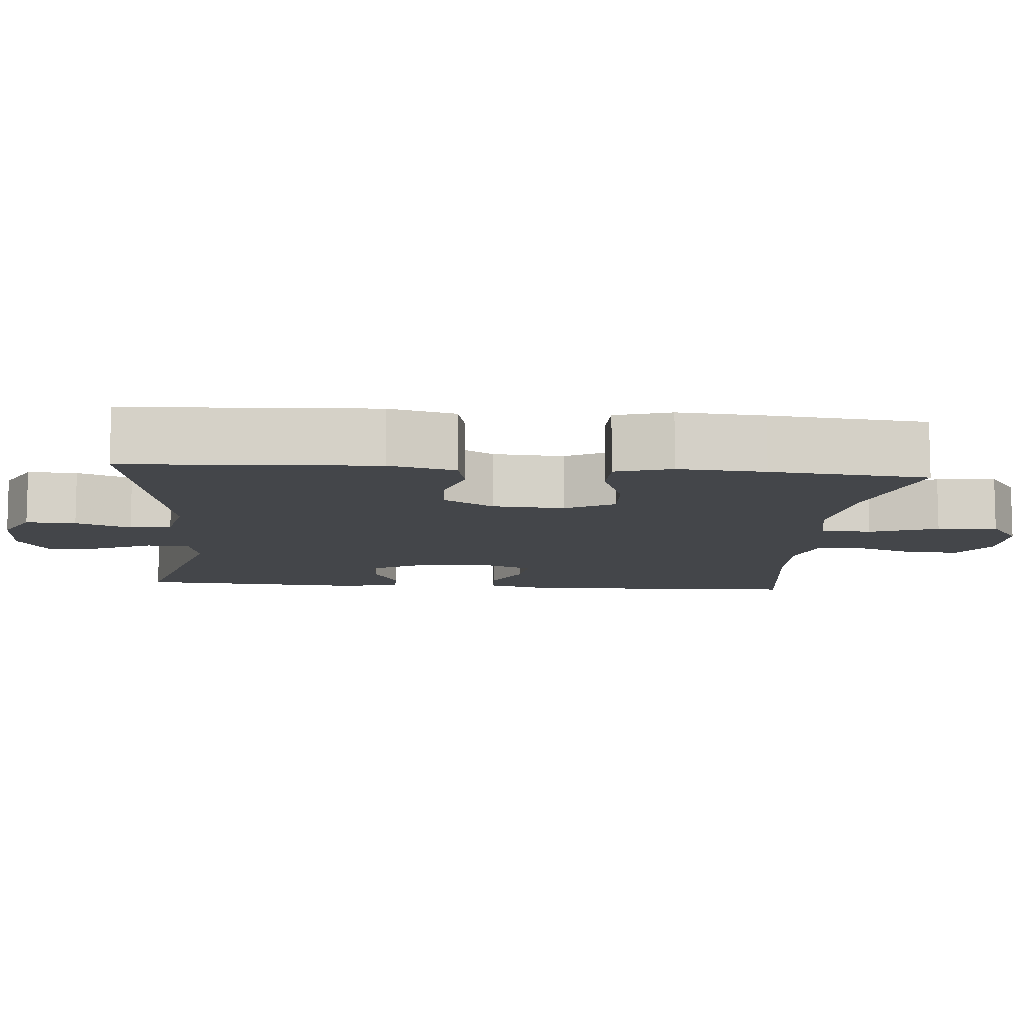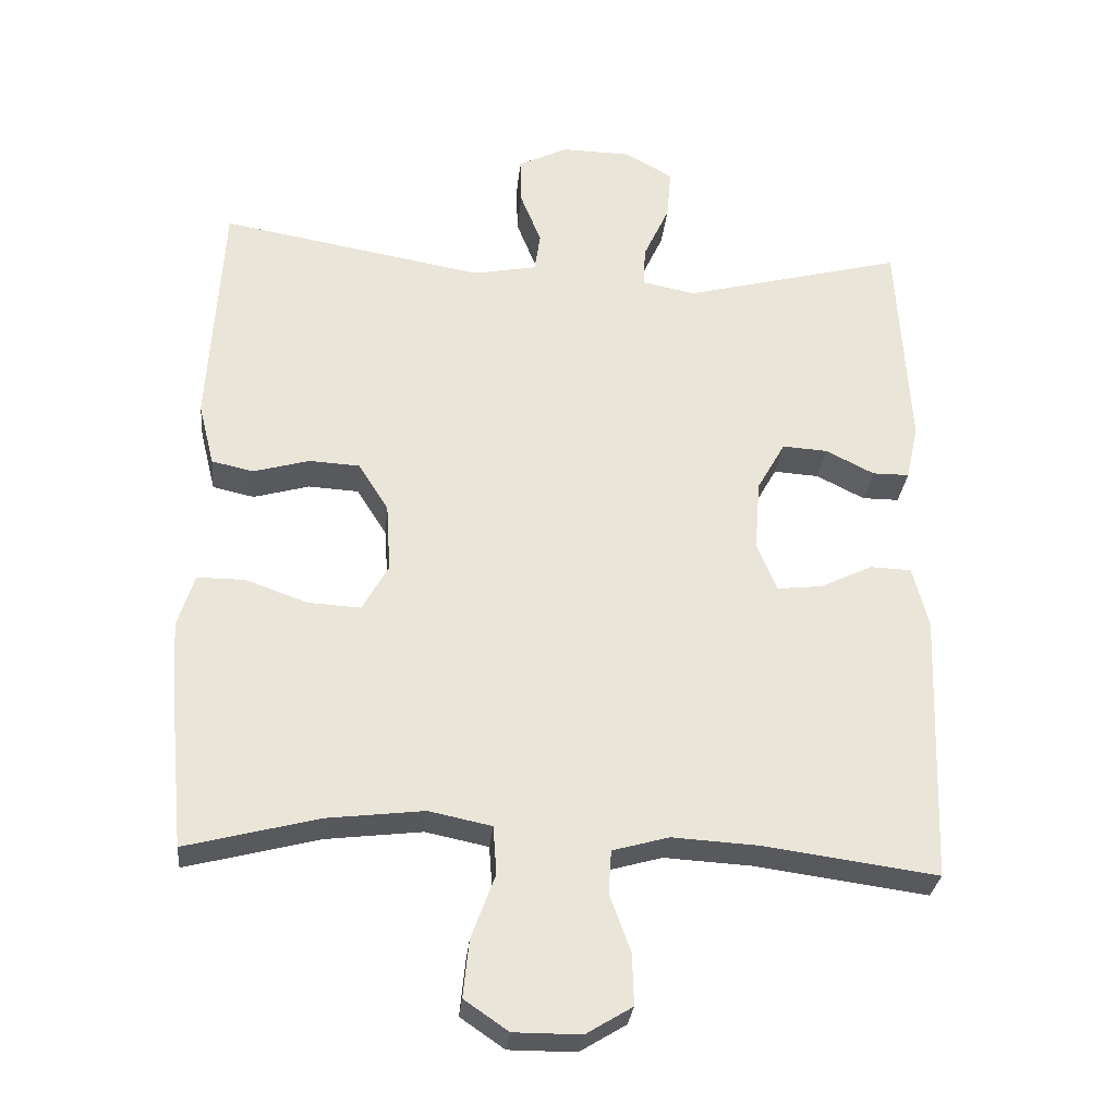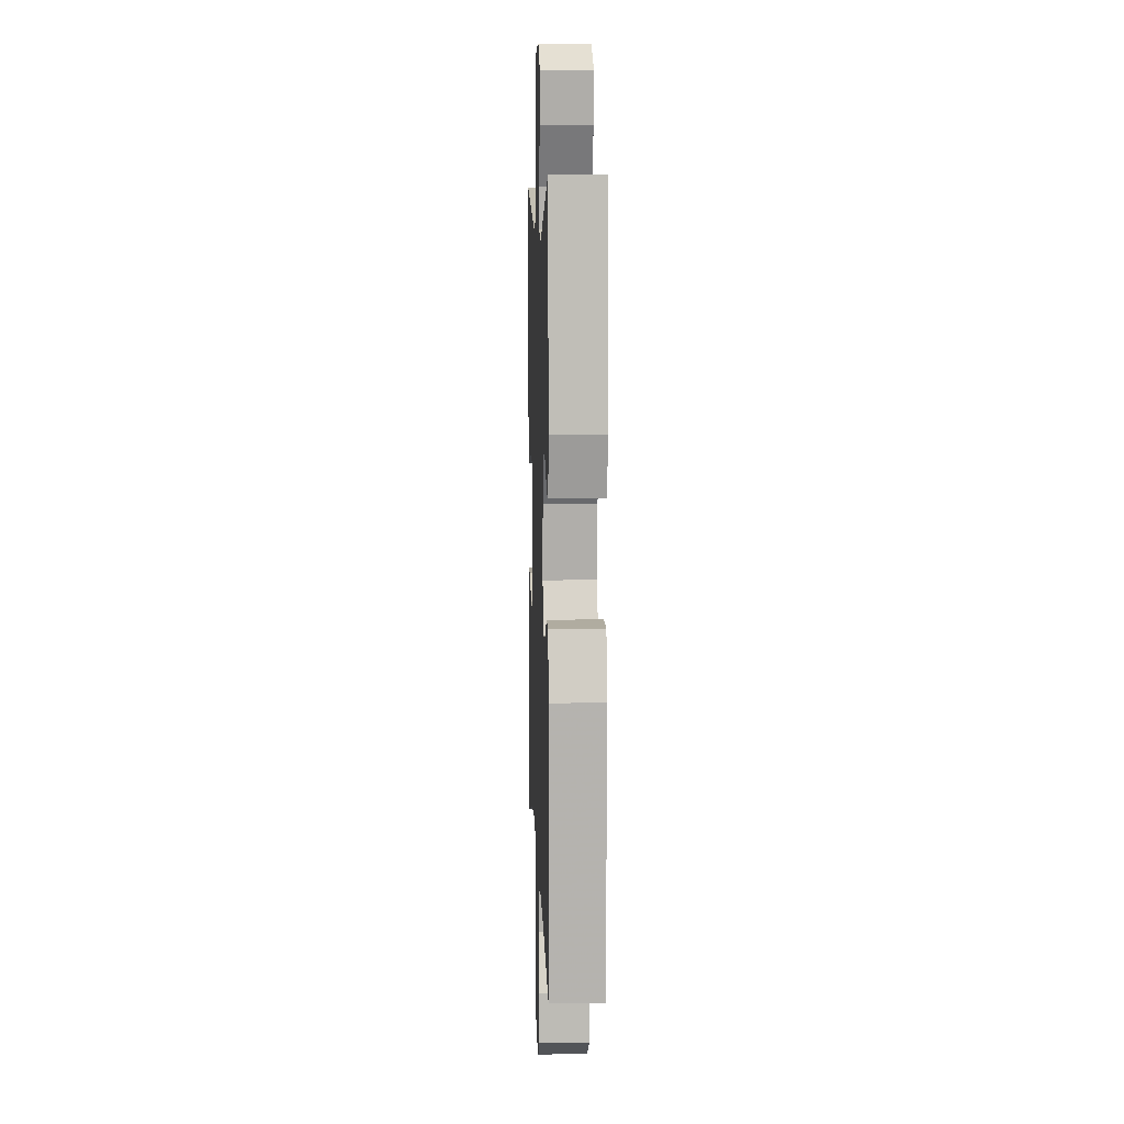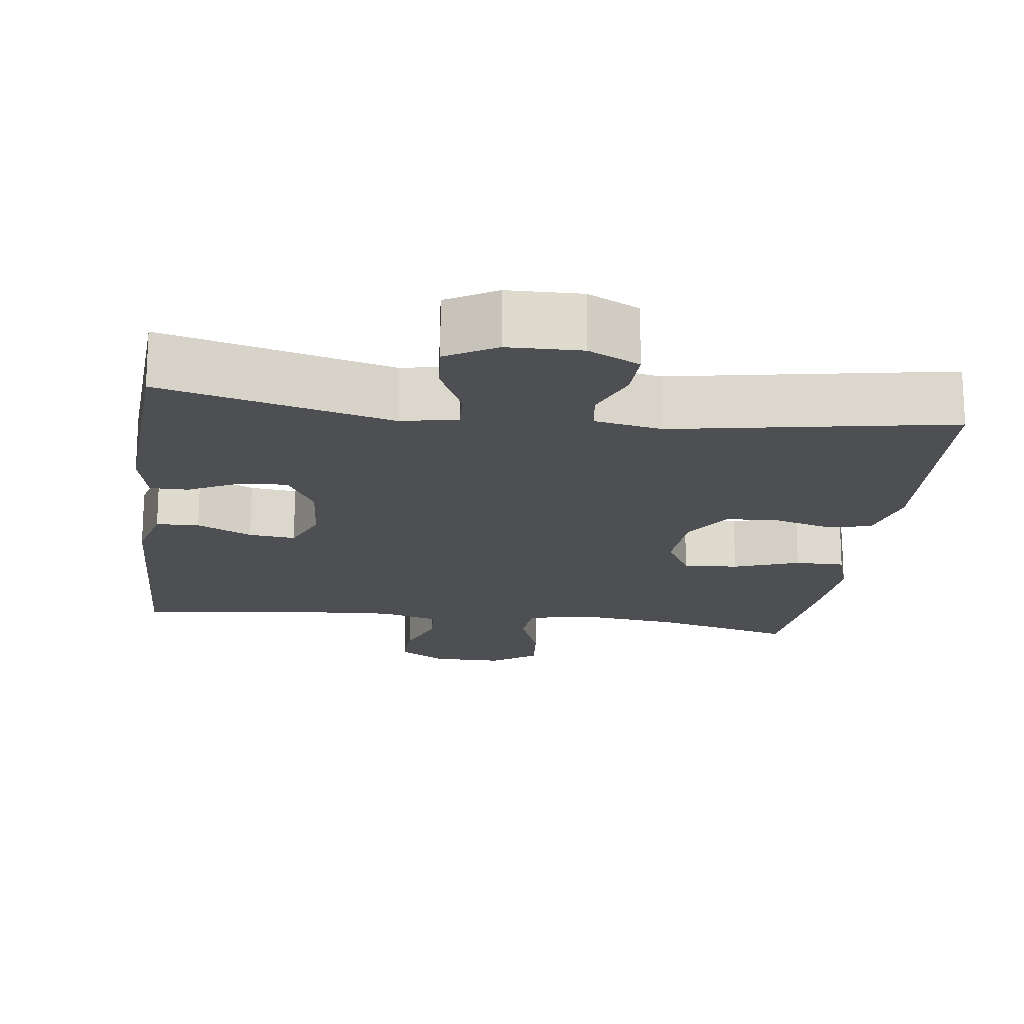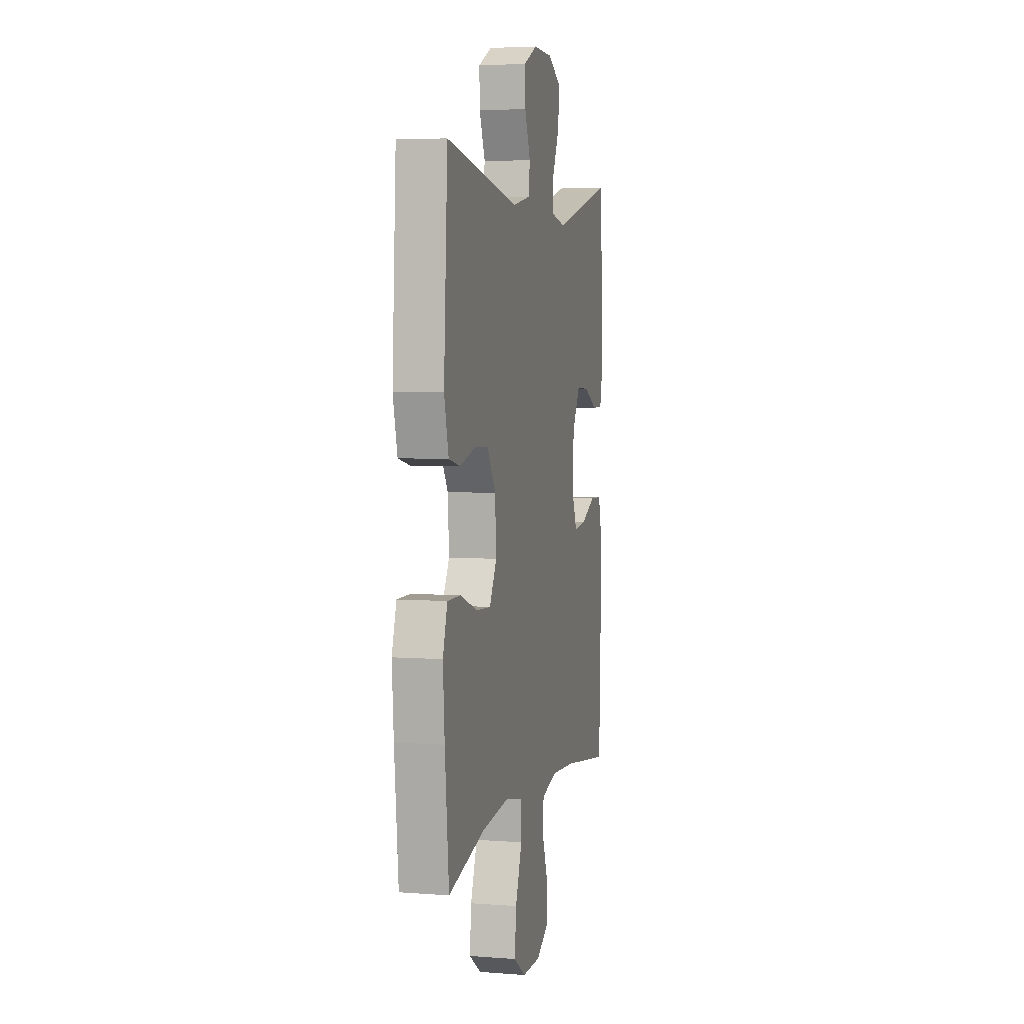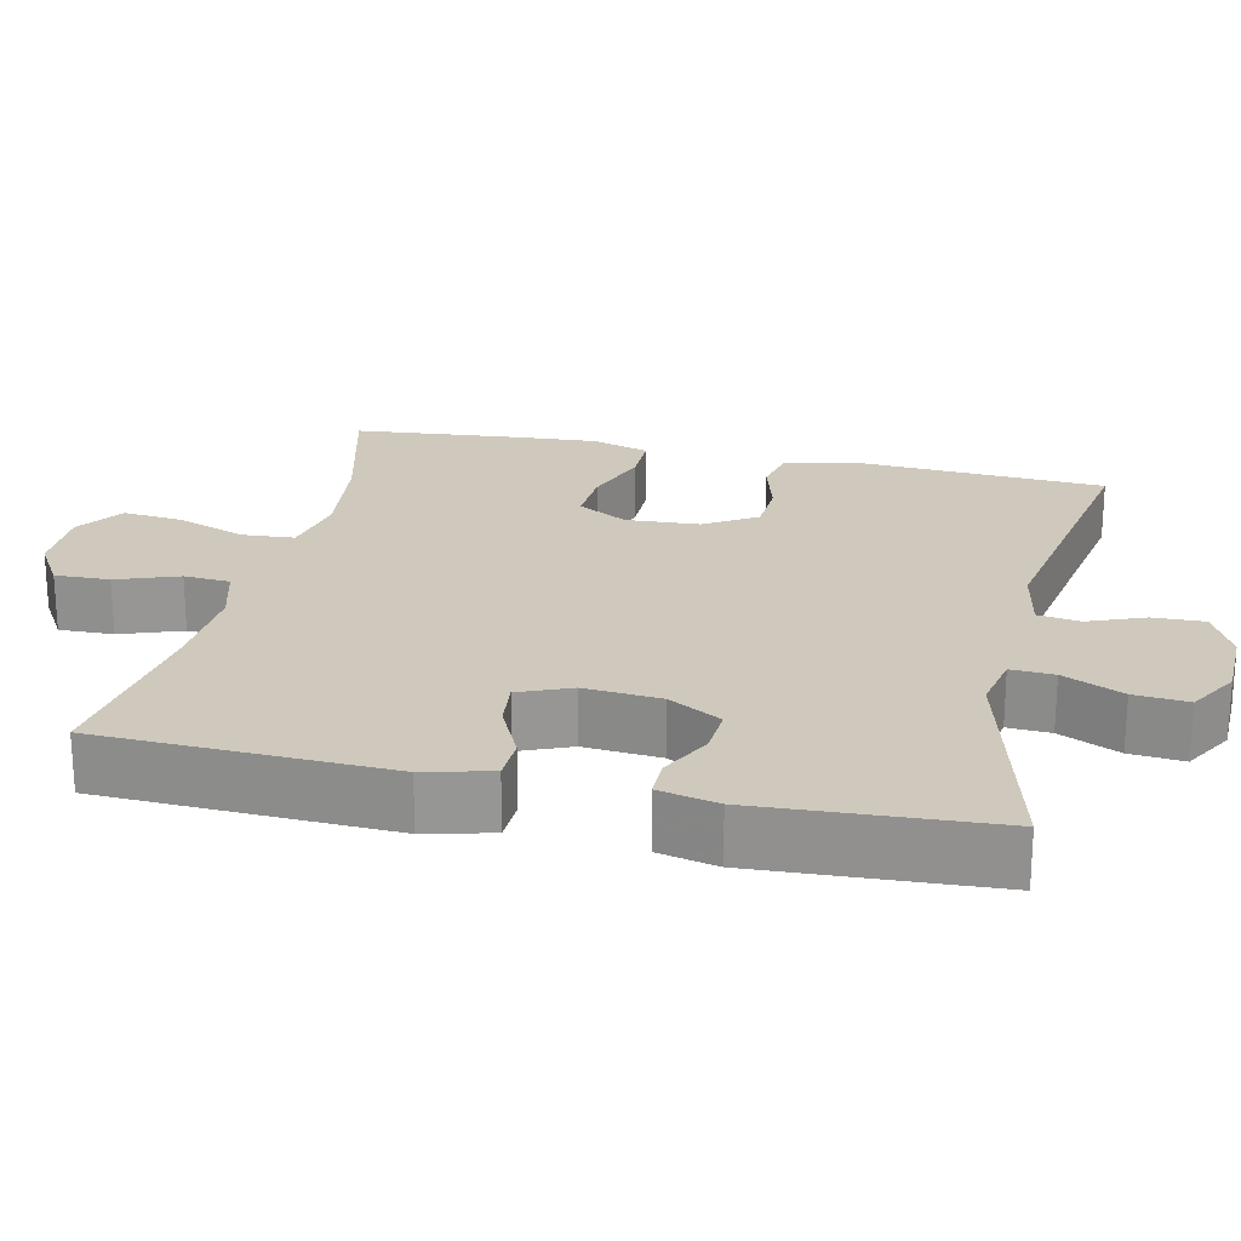
<metadata>
{"format":"obj","ext":"obj","renderer":"f3d","projection":"perspective","resolution":1024,"background":"white","views":[{"elev":-9.8,"azim":85.0,"up":"+Y"},{"elev":-29.6,"azim":174.4,"up":"+Z"},{"elev":7.9,"azim":-92.1,"up":"+Z"},{"elev":-18.0,"azim":-7.5,"up":"+Y"},{"elev":4.6,"azim":103.8,"up":"+Z"},{"elev":22.5,"azim":-77.3,"up":"+Y"}]}
</metadata>
<code>
v -0.5 0.07 -0.5
v -0.514 0.07 -0.124
v -0.492 0.07 -0.038
v -0.435 0.07 -0.036
v -0.362 0.07 -0.071
v -0.3 0.07 -0.078
v -0.272 0.07 -0.011
v -0.28 0.07 0.089
v -0.319 0.07 0.158
v -0.382 0.07 0.154
v -0.449 0.07 0.12
v -0.5 0.07 0.12
v -0.517 0.07 0.197
v -0.5 0.07 0.5
v -0.194 0.07 0.421
v -0.12 0.07 0.436
v -0.123 0.07 0.492
v -0.159 0.07 0.57
v -0.165 0.07 0.64
v -0.099 0.07 0.678
v -0.001 0.07 0.68
v 0.067 0.07 0.646
v 0.065 0.07 0.58
v 0.036 0.07 0.507
v 0.044 0.07 0.452
v 0.133 0.07 0.435
v 0.5 0.07 0.5
v 0.519 0.07 0.171
v 0.497 0.07 0.083
v 0.439 0.07 0.07
v 0.361 0.07 0.092
v 0.291 0.07 0.088
v 0.249 0.07 0.021
v 0.243 0.07 -0.074
v 0.279 0.07 -0.139
v 0.352 0.07 -0.135
v 0.439 0.07 -0.104
v 0.505 0.07 -0.104
v 0.528 0.07 -0.178
v 0.52 0.07 -0.293
v 0.5 0.07 -0.5
v 0.315 0.07 -0.452
v 0.181 0.07 -0.436
v 0.094 0.07 -0.454
v 0.089 0.07 -0.521
v 0.122 0.07 -0.611
v 0.13 0.07 -0.69
v 0.069 0.07 -0.732
v -0.024 0.07 -0.732
v -0.088 0.07 -0.693
v -0.086 0.07 -0.622
v -0.057 0.07 -0.542
v -0.061 0.07 -0.482
v -0.139 0.07 -0.46
v -0.26 0.07 -0.467
v -0.5 0 -0.5
v -0.514 0 -0.124
v -0.492 0 -0.038
v -0.435 0 -0.036
v -0.362 0 -0.071
v -0.3 0 -0.078
v -0.272 0 -0.011
v -0.28 0 0.089
v -0.319 0 0.158
v -0.382 0 0.154
v -0.449 0 0.12
v -0.5 0 0.12
v -0.517 0 0.197
v -0.5 0 0.5
v -0.194 0 0.421
v -0.12 0 0.436
v -0.123 0 0.492
v -0.159 0 0.57
v -0.165 0 0.64
v -0.099 0 0.678
v -0.001 0 0.68
v 0.067 0 0.646
v 0.065 0 0.58
v 0.036 0 0.507
v 0.044 0 0.452
v 0.133 0 0.435
v 0.5 0 0.5
v 0.519 0 0.171
v 0.497 0 0.083
v 0.439 0 0.07
v 0.361 0 0.092
v 0.291 0 0.088
v 0.249 0 0.021
v 0.243 0 -0.074
v 0.279 0 -0.139
v 0.352 0 -0.135
v 0.439 0 -0.104
v 0.505 0 -0.104
v 0.528 0 -0.178
v 0.52 0 -0.293
v 0.5 0 -0.5
v 0.315 0 -0.452
v 0.181 0 -0.436
v 0.094 0 -0.454
v 0.089 0 -0.521
v 0.122 0 -0.611
v 0.13 0 -0.69
v 0.069 0 -0.732
v -0.024 0 -0.732
v -0.088 0 -0.693
v -0.086 0 -0.622
v -0.057 0 -0.542
v -0.061 0 -0.482
v -0.139 0 -0.46
v -0.26 0 -0.467
f 50 51 52
f 49 50 52
f 48 49 52
f 47 48 52
f 46 47 52
f 45 46 52
f 44 45 52 53
f 43 44 53 54
f 40 41 42
f 39 40 42
f 38 39 42
f 37 38 42
f 36 37 42
f 35 36 42 43
f 43 54 55
f 35 43 55
f 34 35 55
f 29 30 31
f 28 29 31
f 27 28 31
f 26 27 31
f 25 26 31 32
f 22 23 24
f 21 22 24
f 20 21 24
f 19 20 24
f 18 19 24
f 17 18 24
f 16 17 24 25
f 25 32 33
f 16 25 33
f 15 16 33
f 13 14 15
f 12 13 15
f 11 12 15
f 10 11 15
f 3 4 5
f 2 3 5
f 1 2 5
f 55 1 5
f 55 5 6
f 34 55 6 7
f 33 34 7 8
f 15 33 8 9
f 9 10 15
f 107 106 105
f 107 105 104
f 107 104 103
f 107 103 102
f 107 102 101
f 107 101 100
f 108 107 100 99
f 109 108 99 98
f 97 96 95
f 97 95 94
f 97 94 93
f 97 93 92
f 97 92 91
f 98 97 91 90
f 110 109 98
f 110 98 90
f 110 90 89
f 86 85 84
f 86 84 83
f 86 83 82
f 86 82 81
f 87 86 81 80
f 79 78 77
f 79 77 76
f 79 76 75
f 79 75 74
f 79 74 73
f 79 73 72
f 80 79 72 71
f 88 87 80
f 88 80 71
f 88 71 70
f 70 69 68
f 70 68 67
f 70 67 66
f 70 66 65
f 60 59 58
f 60 58 57
f 60 57 56
f 60 56 110
f 61 60 110
f 62 61 110 89
f 63 62 89 88
f 64 63 88 70
f 70 65 64
f 1 56 57 2
f 2 57 58 3
f 3 58 59 4
f 4 59 60 5
f 5 60 61 6
f 6 61 62 7
f 7 62 63 8
f 8 63 64 9
f 9 64 65 10
f 10 65 66 11
f 11 66 67 12
f 12 67 68 13
f 13 68 69 14
f 14 69 70 15
f 15 70 71 16
f 16 71 72 17
f 17 72 73 18
f 18 73 74 19
f 19 74 75 20
f 20 75 76 21
f 21 76 77 22
f 22 77 78 23
f 23 78 79 24
f 24 79 80 25
f 25 80 81 26
f 26 81 82 27
f 27 82 83 28
f 28 83 84 29
f 29 84 85 30
f 30 85 86 31
f 31 86 87 32
f 32 87 88 33
f 33 88 89 34
f 34 89 90 35
f 35 90 91 36
f 36 91 92 37
f 37 92 93 38
f 38 93 94 39
f 39 94 95 40
f 40 95 96 41
f 41 96 97 42
f 42 97 98 43
f 43 98 99 44
f 44 99 100 45
f 45 100 101 46
f 46 101 102 47
f 47 102 103 48
f 48 103 104 49
f 49 104 105 50
f 50 105 106 51
f 51 106 107 52
f 52 107 108 53
f 53 108 109 54
f 54 109 110 55
f 55 110 56 1

</code>
